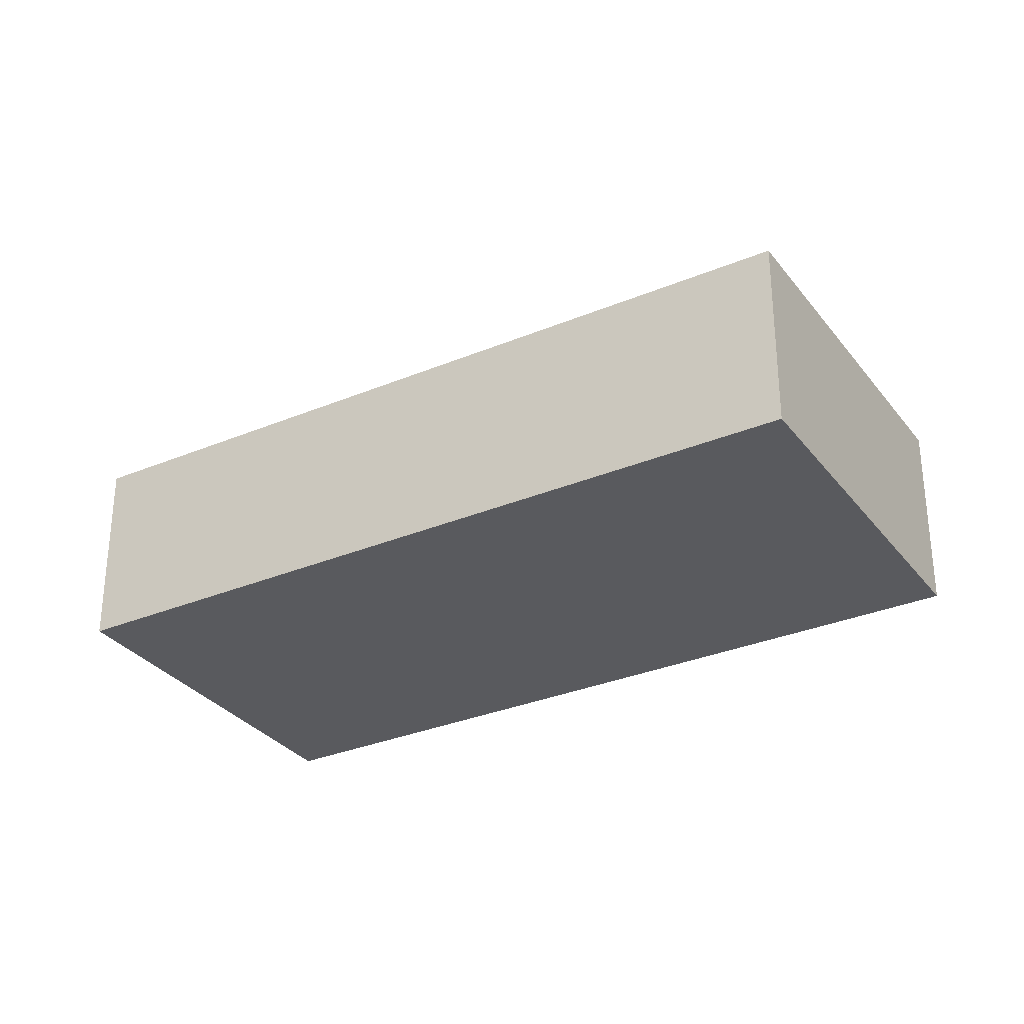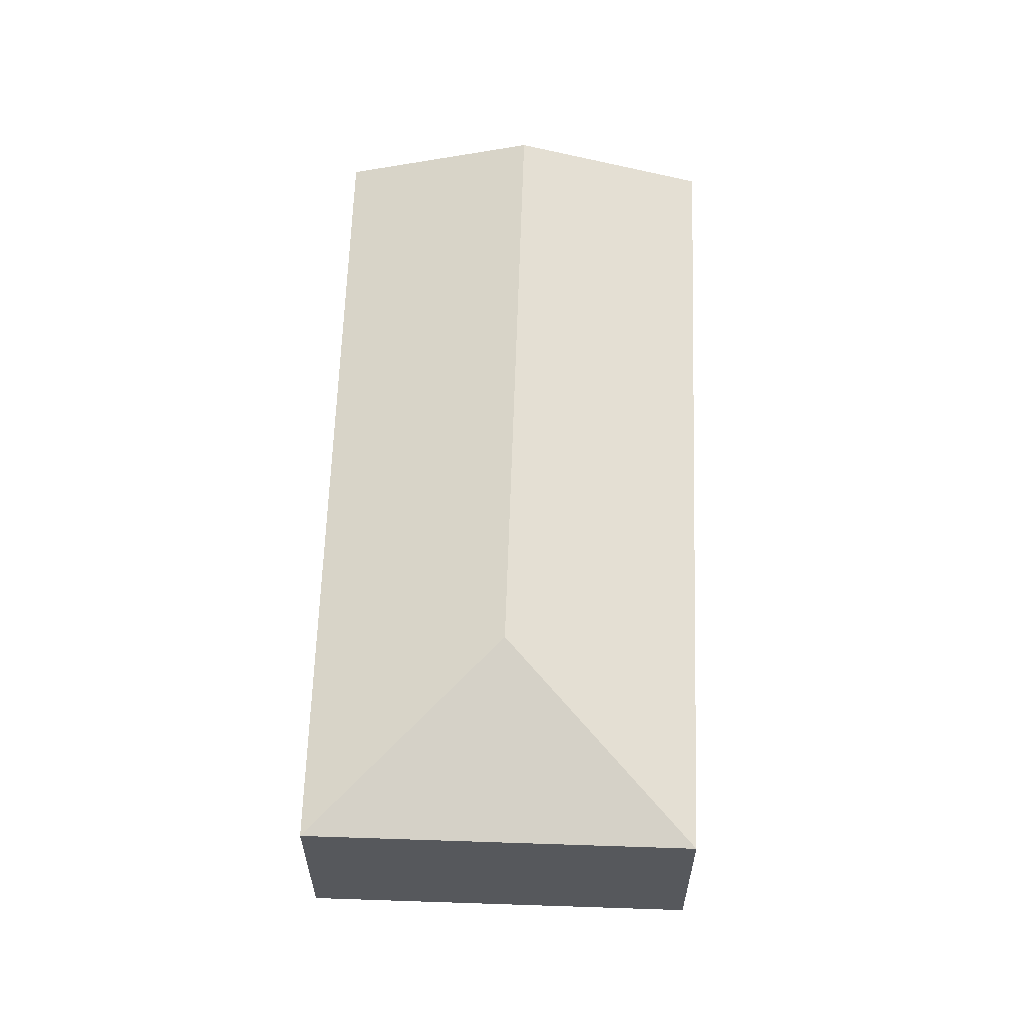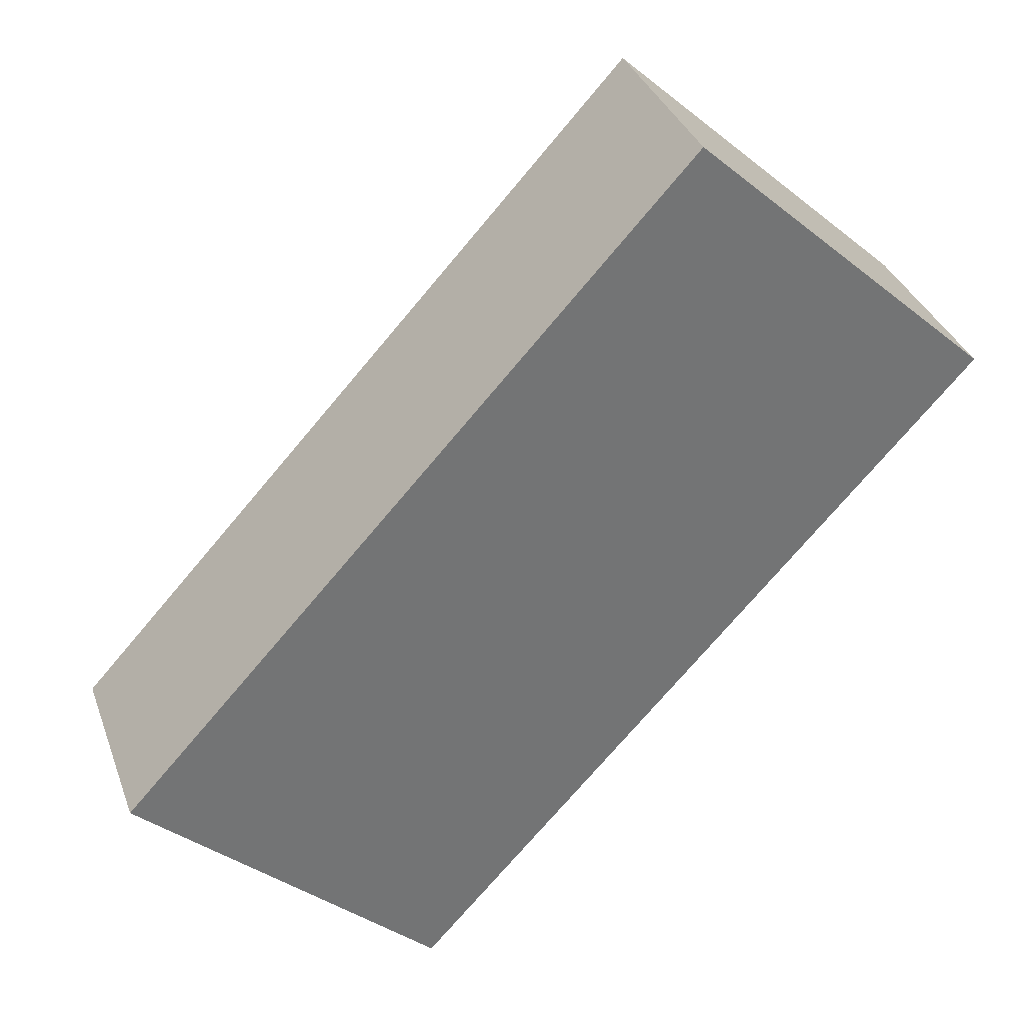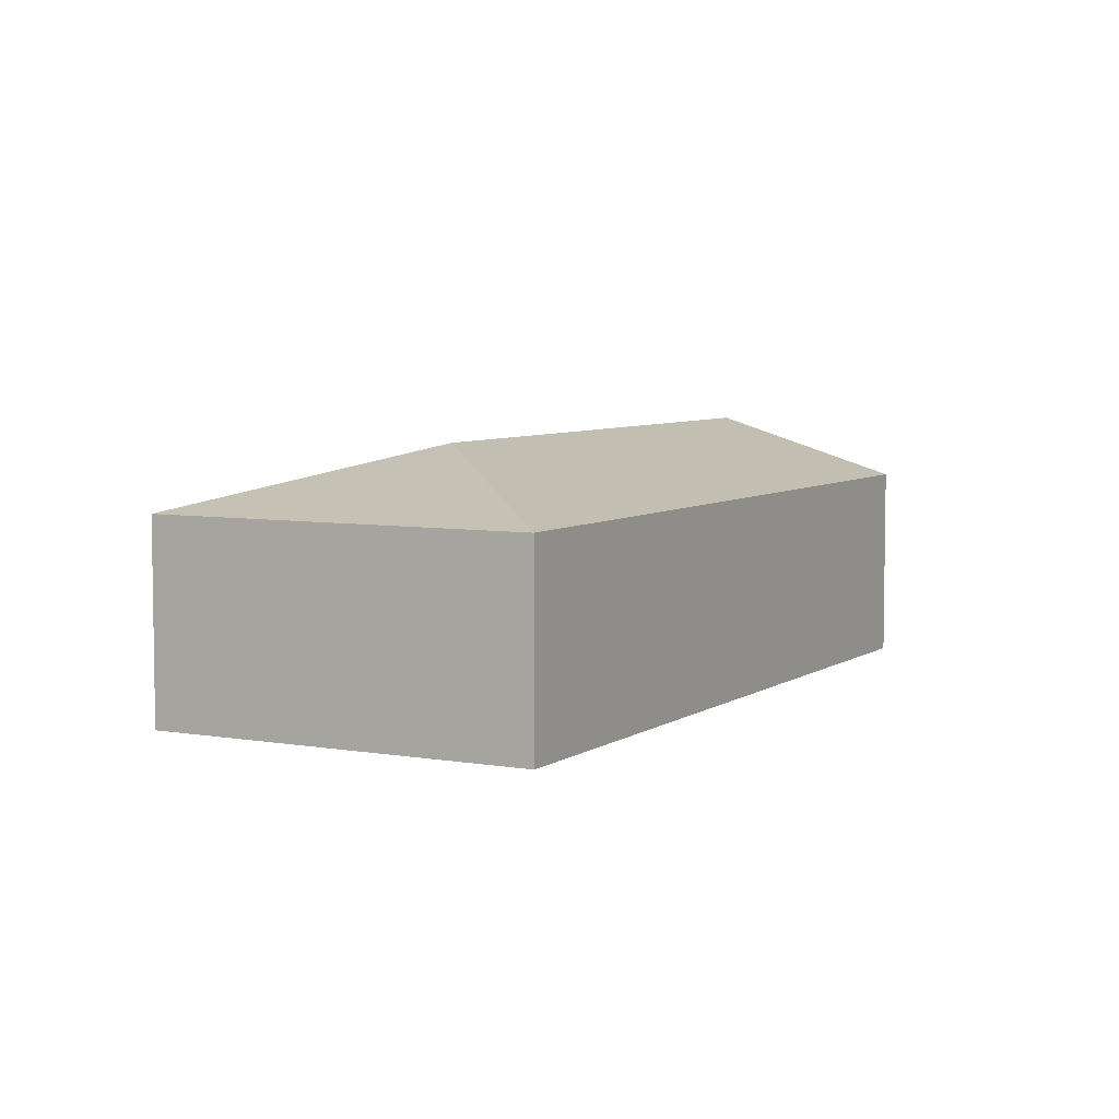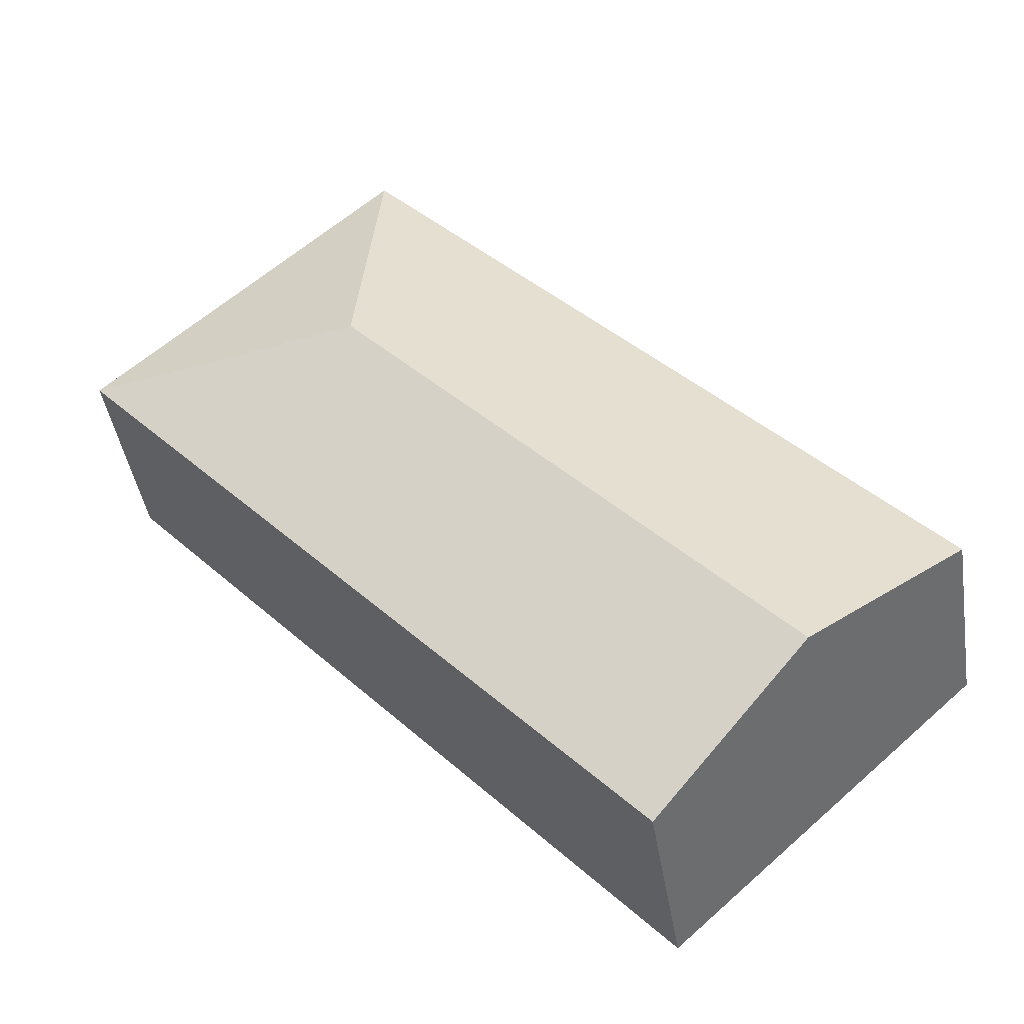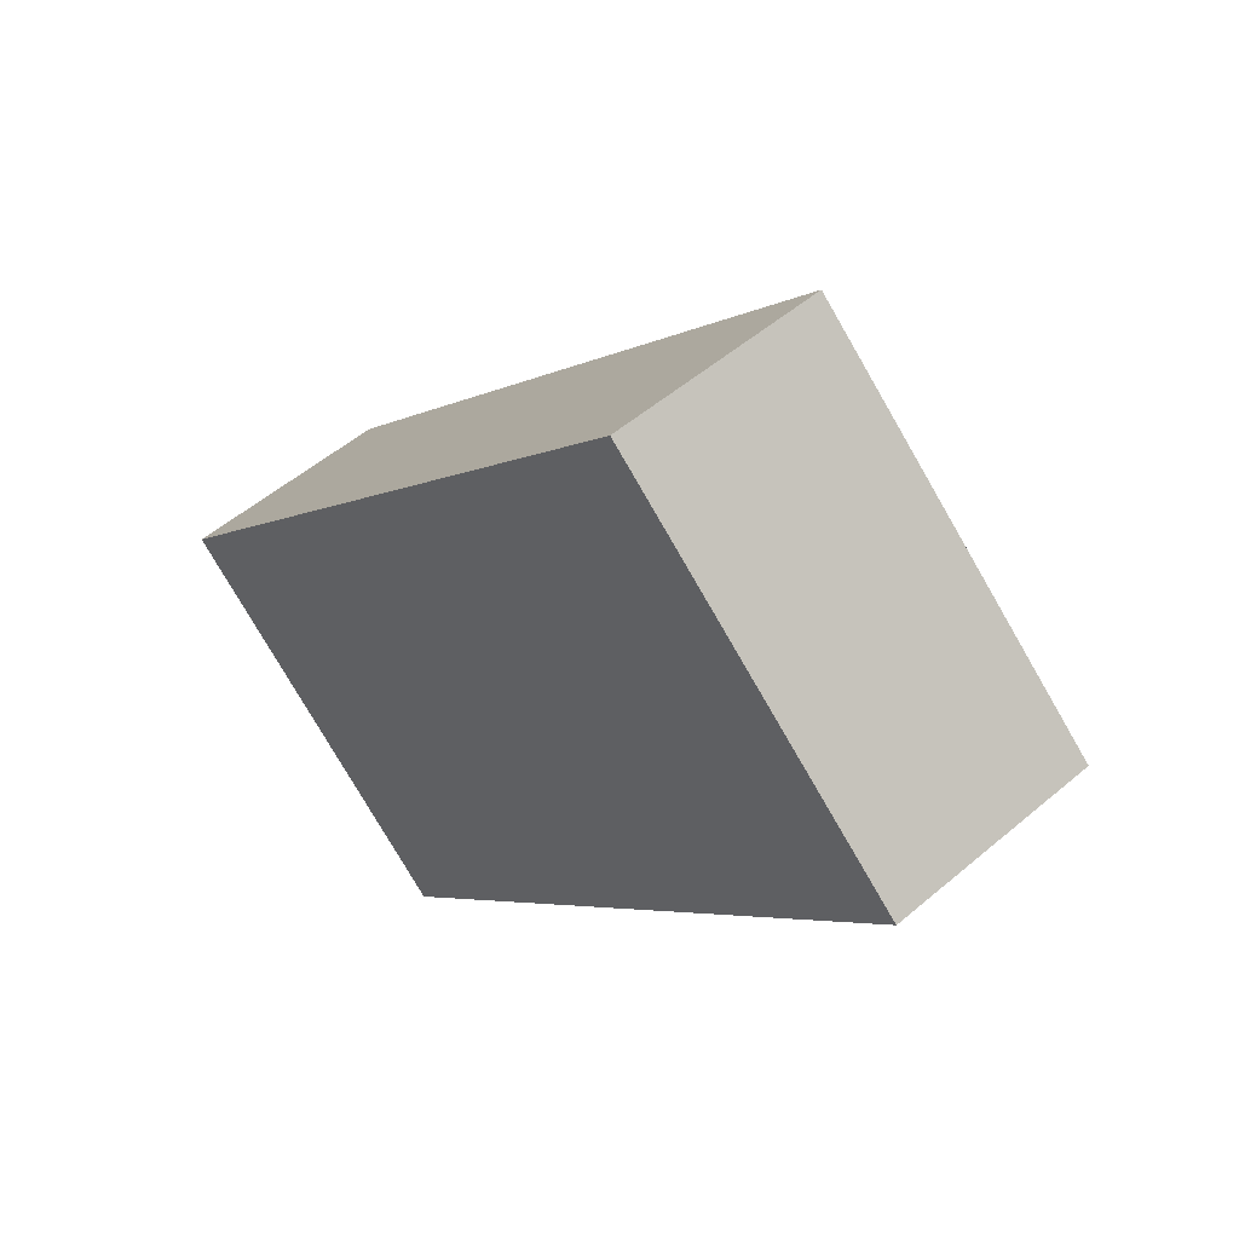
<metadata>
{"format":"obj","ext":"obj","renderer":"f3d","projection":"perspective","resolution":1024,"background":"white","views":[{"elev":-31.3,"azim":-16.8,"up":"+Y"},{"elev":61.9,"azim":44.4,"up":"+Y"},{"elev":34.3,"azim":-18.4,"up":"+Z"},{"elev":5.9,"azim":70.8,"up":"+Y"},{"elev":-42.6,"azim":-171.0,"up":"+Z"},{"elev":52.2,"azim":47.4,"up":"+Z"}]}
</metadata>
<code>
v  4.483 3.045 -4.099
v  8.703 3.966 5.015
v  12.99 3.045 5.207
v  2.241 3.966 -2.049
v  8.511 3.045 9.306
v  0 3.045 1.865e-16
v  4.483 2.51e-16 -4.099
v  2.241 1.255e-16 -2.049
v  0 0 0
v  8.511 -5.698e-16 9.306
v  12.99 -3.188e-16 5.207
g defaultobject
f 1 2 3
f 2 1 4
f 2 5 3
f 5 4 6
f 4 5 2
f 7 4 1
f 4 7 6
f 6 7 8
f 6 8 9
f 9 5 6
f 5 9 10
f 10 3 5
f 3 10 11
f 11 1 3
f 1 11 7
f 8 10 9
f 10 8 7
f 10 7 11

</code>
